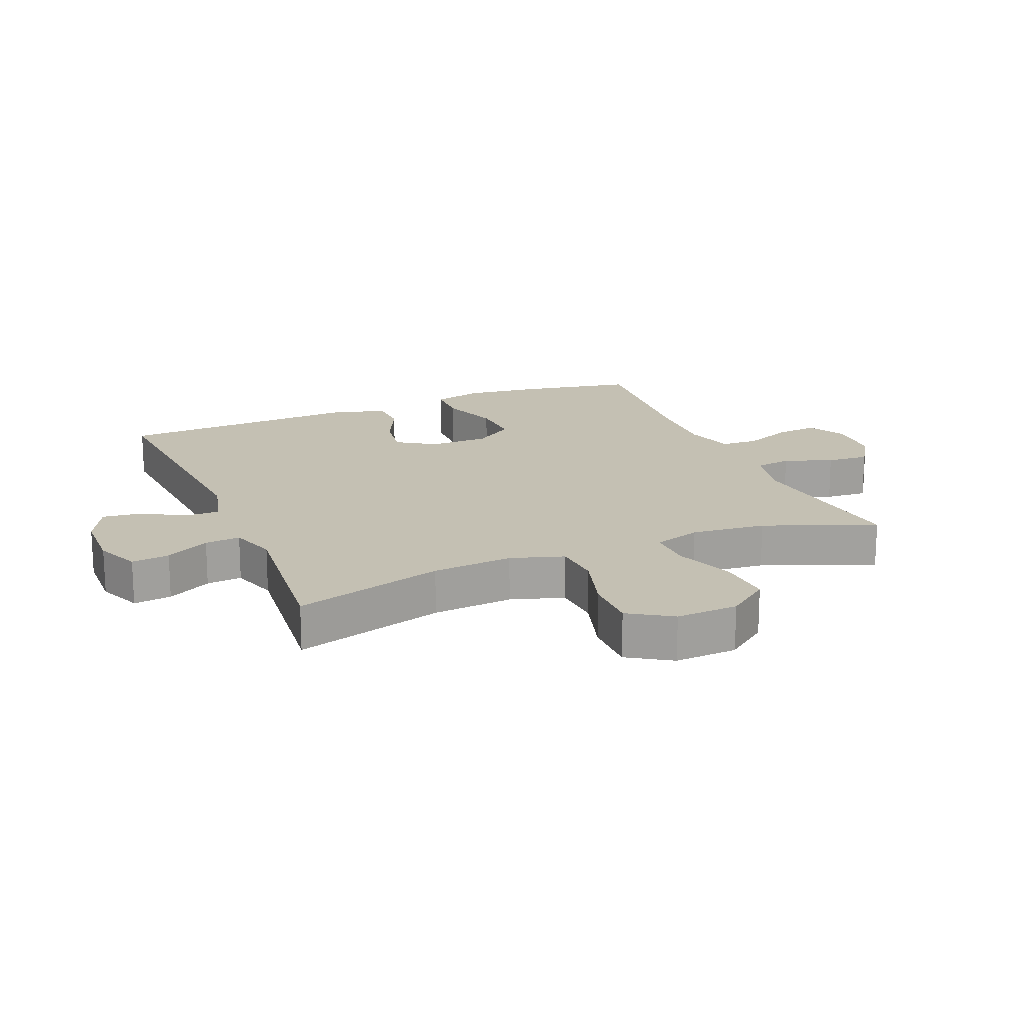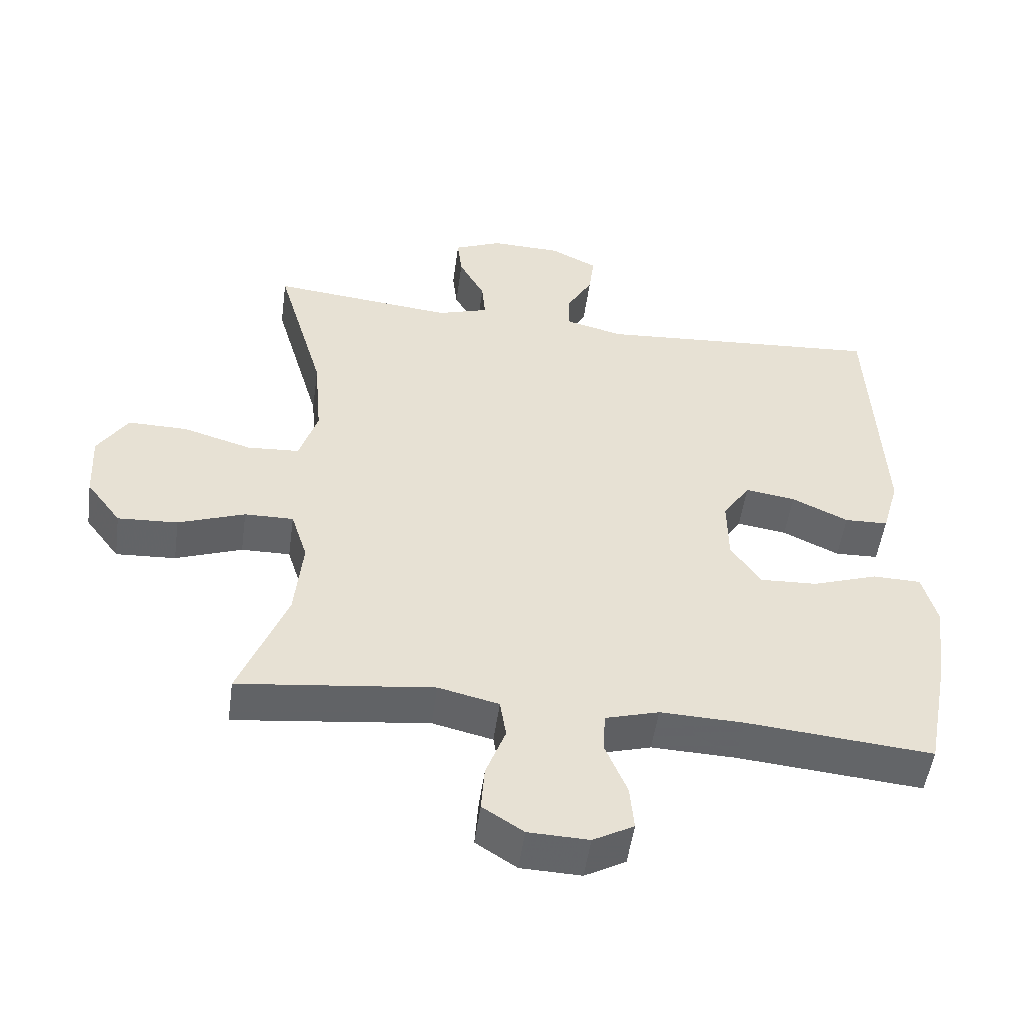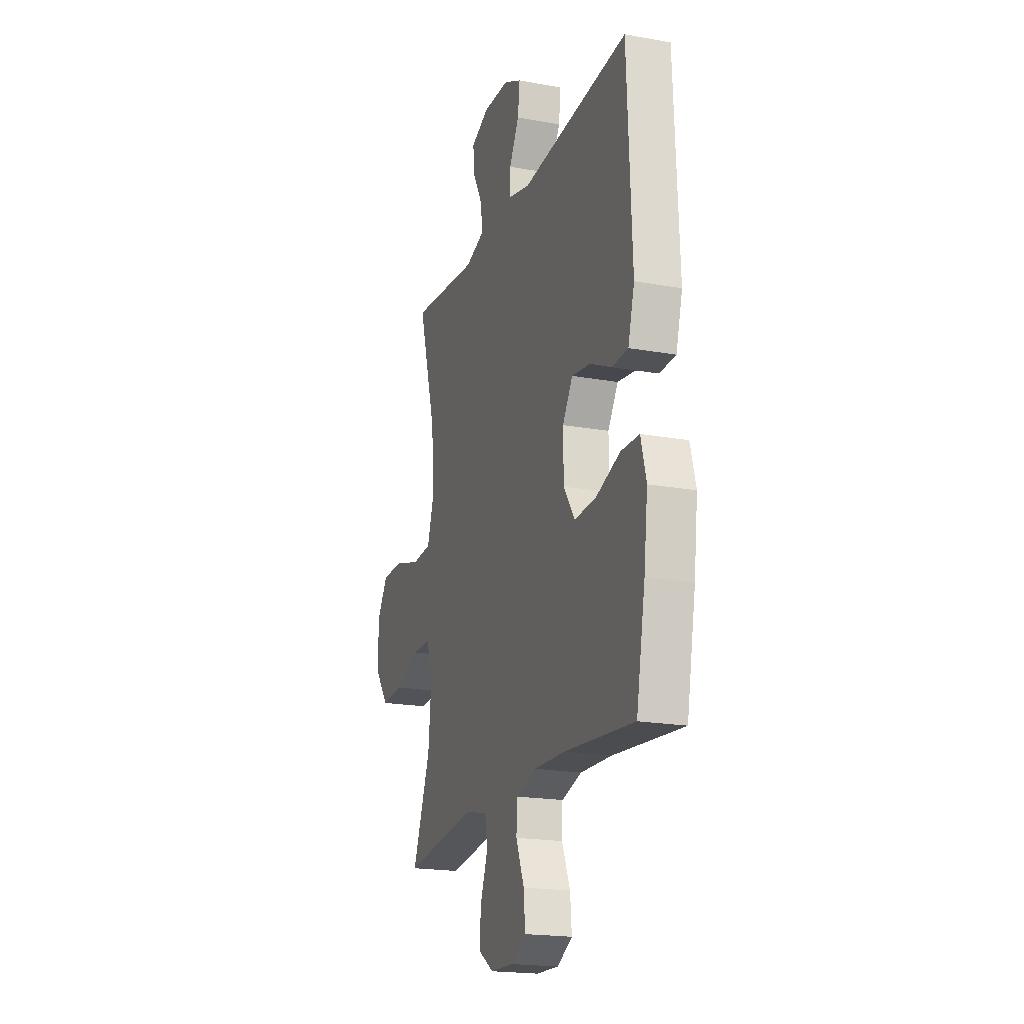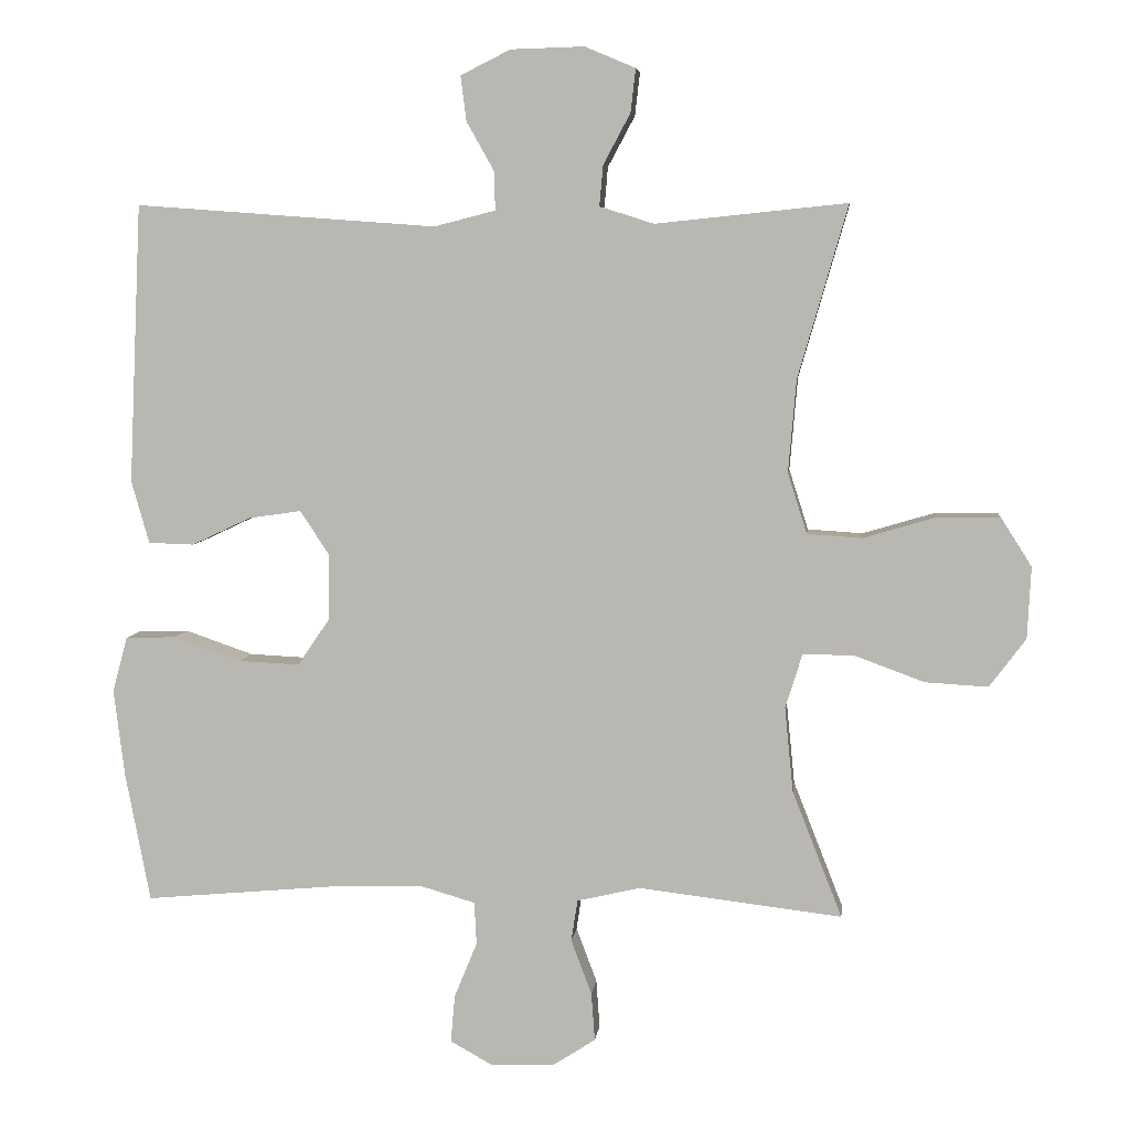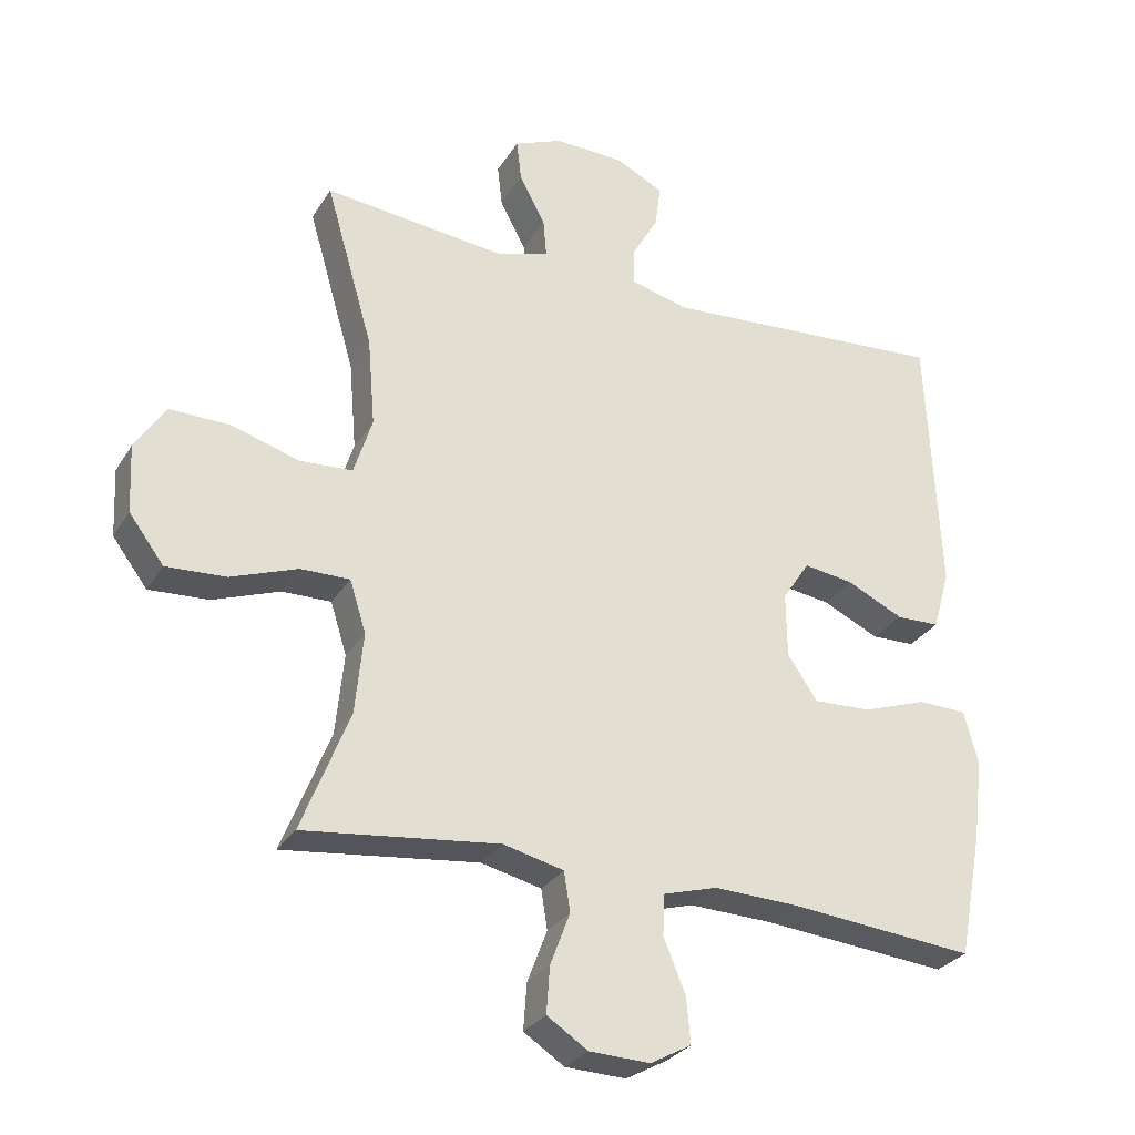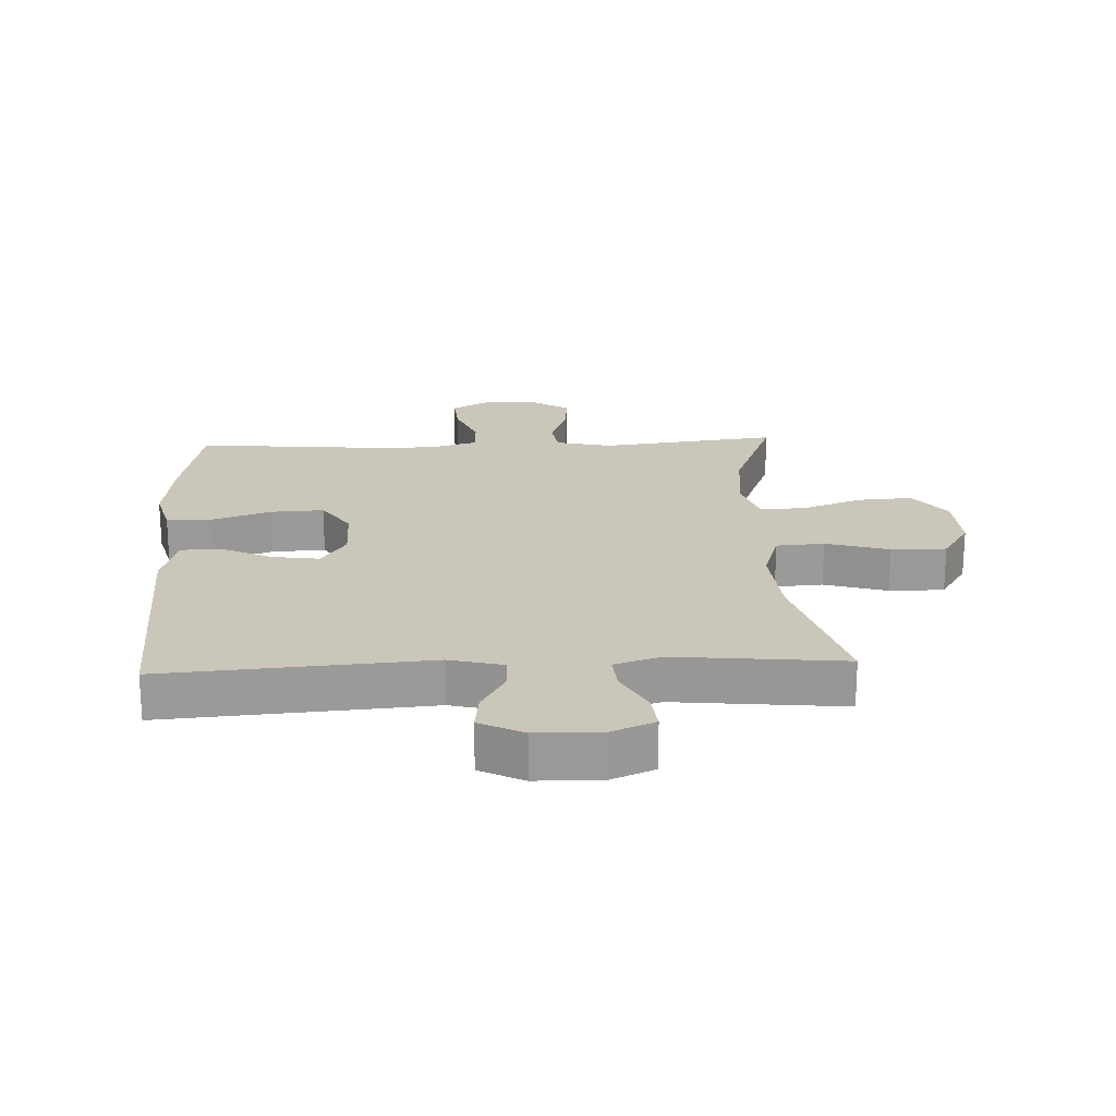
<metadata>
{"format":"obj","ext":"obj","renderer":"f3d","projection":"perspective","resolution":1024,"background":"white","views":[{"elev":18.0,"azim":67.3,"up":"+Y"},{"elev":-51.3,"azim":172.2,"up":"+Z"},{"elev":-19.7,"azim":-108.6,"up":"+Z"},{"elev":6.2,"azim":6.5,"up":"+Z"},{"elev":-29.0,"azim":154.2,"up":"+Z"},{"elev":21.2,"azim":-2.6,"up":"+Y"}]}
</metadata>
<code>
v -0.5 0.07 -0.5
v -0.535 0.07 -0.318
v -0.55 0.07 -0.196
v -0.529 0.07 -0.118
v -0.458 0.07 -0.116
v -0.362 0.07 -0.149
v -0.277 0.07 -0.153
v -0.233 0.07 -0.088
v -0.232 0.07 0.007
v -0.272 0.07 0.068
v -0.346 0.07 0.057
v -0.429 0.07 0.018
v -0.493 0.07 0.02
v -0.518 0.07 0.108
v -0.5 0.07 0.5
v -0.077 0.07 0.469
v 0.009 0.07 0.491
v 0.008 0.07 0.545
v -0.031 0.07 0.614
v -0.039 0.07 0.677
v 0.031 0.07 0.712
v 0.134 0.07 0.715
v 0.205 0.07 0.685
v 0.198 0.07 0.624
v 0.16 0.07 0.553
v 0.155 0.07 0.496
v 0.23 0.07 0.472
v 0.5 0.07 0.5
v 0.43 0.07 0.258
v 0.419 0.07 0.128
v 0.446 0.07 0.043
v 0.523 0.07 0.038
v 0.624 0.07 0.068
v 0.712 0.07 0.069
v 0.756 0.07 0
v 0.751 0.07 -0.1
v 0.7 0.07 -0.168
v 0.612 0.07 -0.163
v 0.514 0.07 -0.127
v 0.442 0.07 -0.126
v 0.418 0.07 -0.202
v 0.43 0.07 -0.322
v 0.5 0.07 -0.5
v 0.214 0.07 -0.466
v 0.125 0.07 -0.487
v 0.116 0.07 -0.545
v 0.145 0.07 -0.622
v 0.15 0.07 -0.69
v 0.09 0.07 -0.729
v 0.001 0.07 -0.732
v -0.059 0.07 -0.699
v -0.053 0.07 -0.632
v -0.021 0.07 -0.554
v -0.024 0.07 -0.494
v -0.103 0.07 -0.471
v -0.226 0.07 -0.475
v -0.5 0 -0.5
v -0.535 0 -0.318
v -0.55 0 -0.196
v -0.529 0 -0.118
v -0.458 0 -0.116
v -0.362 0 -0.149
v -0.277 0 -0.153
v -0.233 0 -0.088
v -0.232 0 0.007
v -0.272 0 0.068
v -0.346 0 0.057
v -0.429 0 0.018
v -0.493 0 0.02
v -0.518 0 0.108
v -0.5 0 0.5
v -0.077 0 0.469
v 0.009 0 0.491
v 0.008 0 0.545
v -0.031 0 0.614
v -0.039 0 0.677
v 0.031 0 0.712
v 0.134 0 0.715
v 0.205 0 0.685
v 0.198 0 0.624
v 0.16 0 0.553
v 0.155 0 0.496
v 0.23 0 0.472
v 0.5 0 0.5
v 0.43 0 0.258
v 0.419 0 0.128
v 0.446 0 0.043
v 0.523 0 0.038
v 0.624 0 0.068
v 0.712 0 0.069
v 0.756 0 0
v 0.751 0 -0.1
v 0.7 0 -0.168
v 0.612 0 -0.163
v 0.514 0 -0.127
v 0.442 0 -0.126
v 0.418 0 -0.202
v 0.43 0 -0.322
v 0.5 0 -0.5
v 0.214 0 -0.466
v 0.125 0 -0.487
v 0.116 0 -0.545
v 0.145 0 -0.622
v 0.15 0 -0.69
v 0.09 0 -0.729
v 0.001 0 -0.732
v -0.059 0 -0.699
v -0.053 0 -0.632
v -0.021 0 -0.554
v -0.024 0 -0.494
v -0.103 0 -0.471
v -0.226 0 -0.475
f 50 51 52 53
f 50 53 54
f 49 50 54
f 46 47 48 49
f 46 49 54
f 45 46 54
f 44 45 54 55
f 42 43 44
f 41 42 44 55
f 36 37 38 39
f 36 39 40
f 35 36 40
f 32 33 34 35
f 31 32 35 40
f 30 31 40 41
f 27 28 29
f 26 27 29 30
f 22 23 24 25
f 22 25 26
f 21 22 26
f 18 19 20 21
f 17 18 21 26
f 16 17 26 30
f 11 12 13 14
f 10 11 14 15
f 9 10 15 16
f 3 4 5 6
f 3 6 7
f 56 1 2 3
f 56 3 7
f 55 56 7 8
f 16 30 41 55
f 8 9 16 55
f 109 108 107 106
f 110 109 106
f 110 106 105
f 105 104 103 102
f 110 105 102
f 110 102 101
f 111 110 101 100
f 100 99 98
f 111 100 98 97
f 95 94 93 92
f 96 95 92
f 96 92 91
f 91 90 89 88
f 96 91 88 87
f 97 96 87 86
f 85 84 83
f 86 85 83 82
f 81 80 79 78
f 82 81 78
f 82 78 77
f 77 76 75 74
f 82 77 74 73
f 86 82 73 72
f 70 69 68 67
f 71 70 67 66
f 72 71 66 65
f 62 61 60 59
f 63 62 59
f 59 58 57 112
f 63 59 112
f 64 63 112 111
f 111 97 86 72
f 111 72 65 64
f 1 57 58 2
f 2 58 59 3
f 3 59 60 4
f 4 60 61 5
f 5 61 62 6
f 6 62 63 7
f 7 63 64 8
f 8 64 65 9
f 9 65 66 10
f 10 66 67 11
f 11 67 68 12
f 12 68 69 13
f 13 69 70 14
f 14 70 71 15
f 15 71 72 16
f 16 72 73 17
f 17 73 74 18
f 18 74 75 19
f 19 75 76 20
f 20 76 77 21
f 21 77 78 22
f 22 78 79 23
f 23 79 80 24
f 24 80 81 25
f 25 81 82 26
f 26 82 83 27
f 27 83 84 28
f 28 84 85 29
f 29 85 86 30
f 30 86 87 31
f 31 87 88 32
f 32 88 89 33
f 33 89 90 34
f 34 90 91 35
f 35 91 92 36
f 36 92 93 37
f 37 93 94 38
f 38 94 95 39
f 39 95 96 40
f 40 96 97 41
f 41 97 98 42
f 42 98 99 43
f 43 99 100 44
f 44 100 101 45
f 45 101 102 46
f 46 102 103 47
f 47 103 104 48
f 48 104 105 49
f 49 105 106 50
f 50 106 107 51
f 51 107 108 52
f 52 108 109 53
f 53 109 110 54
f 54 110 111 55
f 55 111 112 56
f 56 112 57 1

</code>
